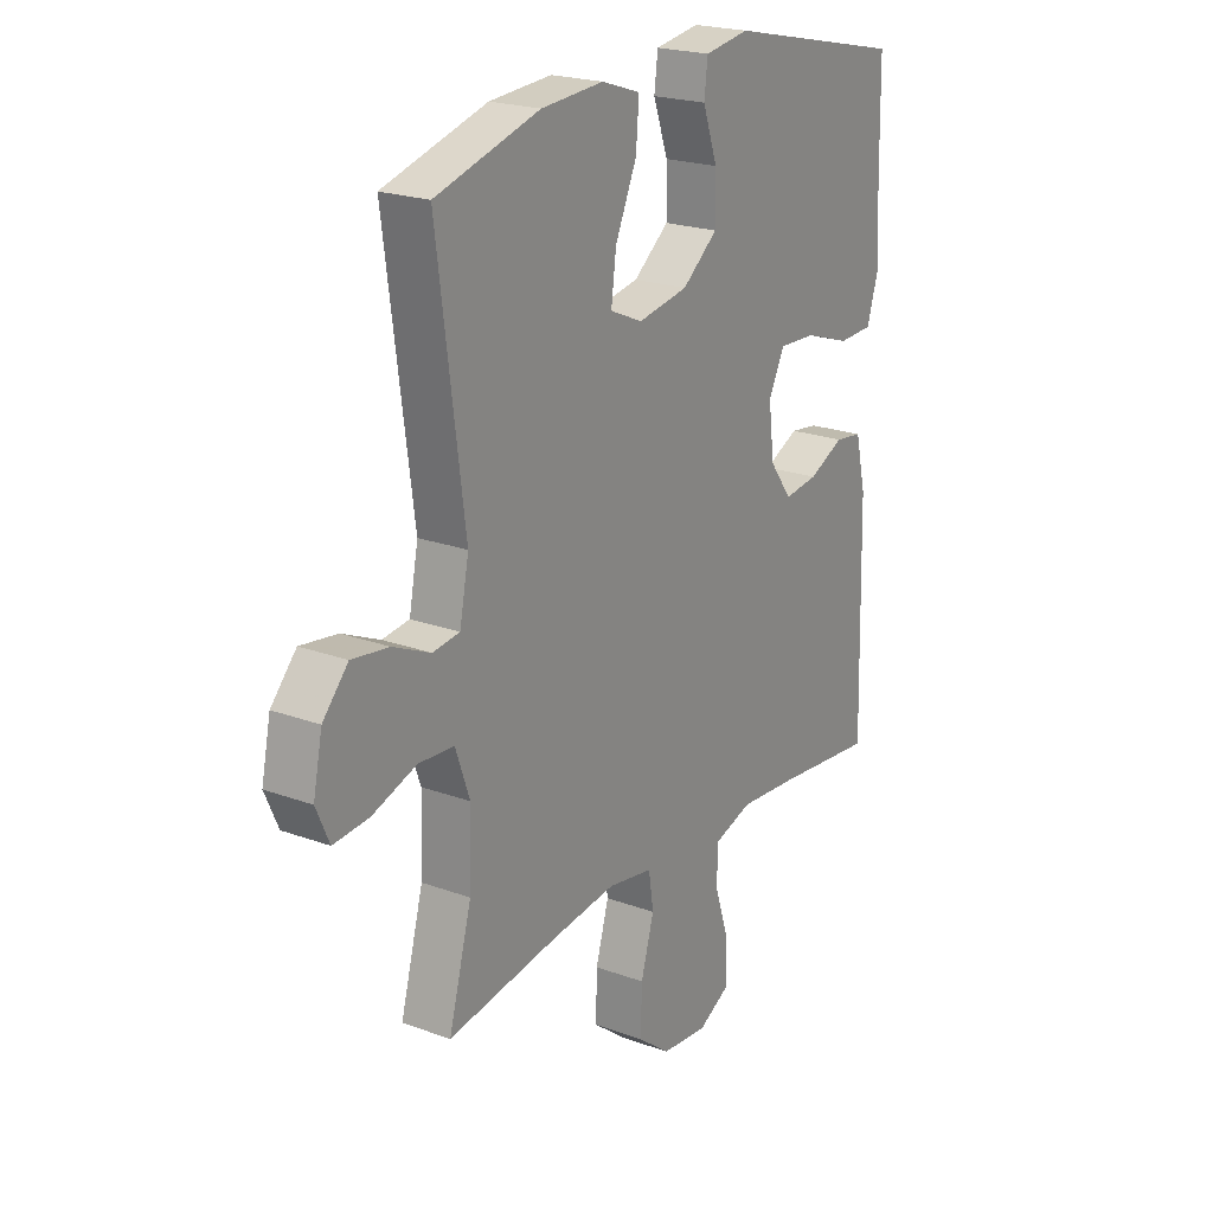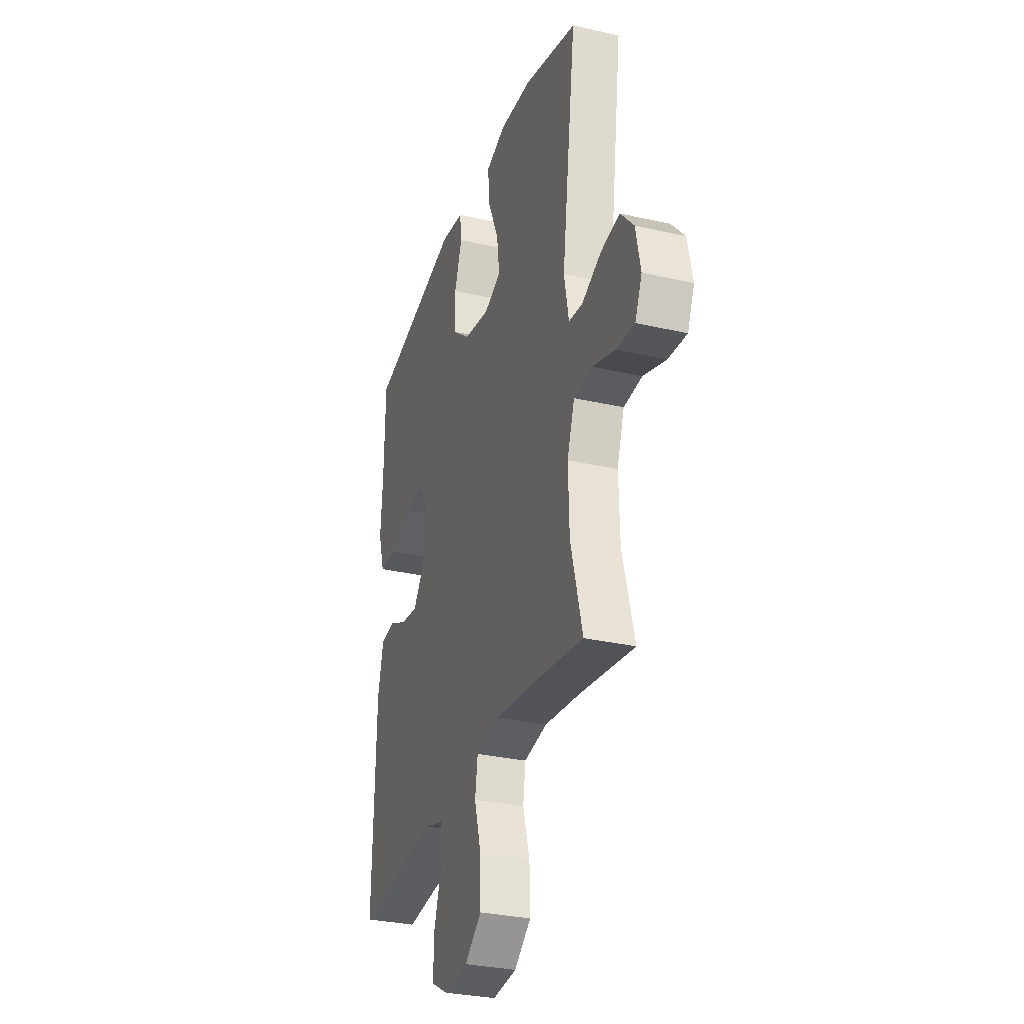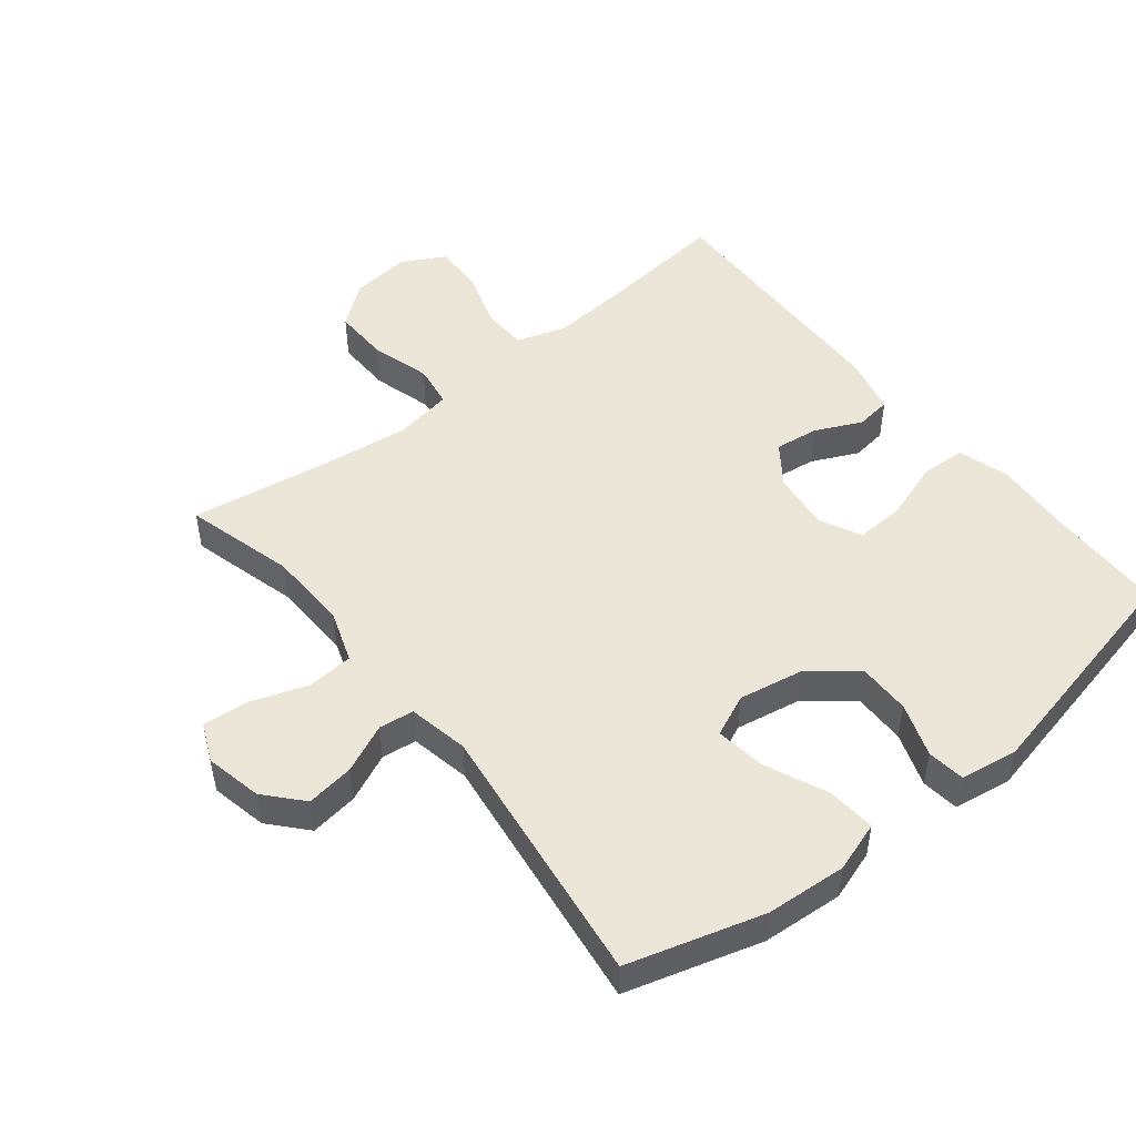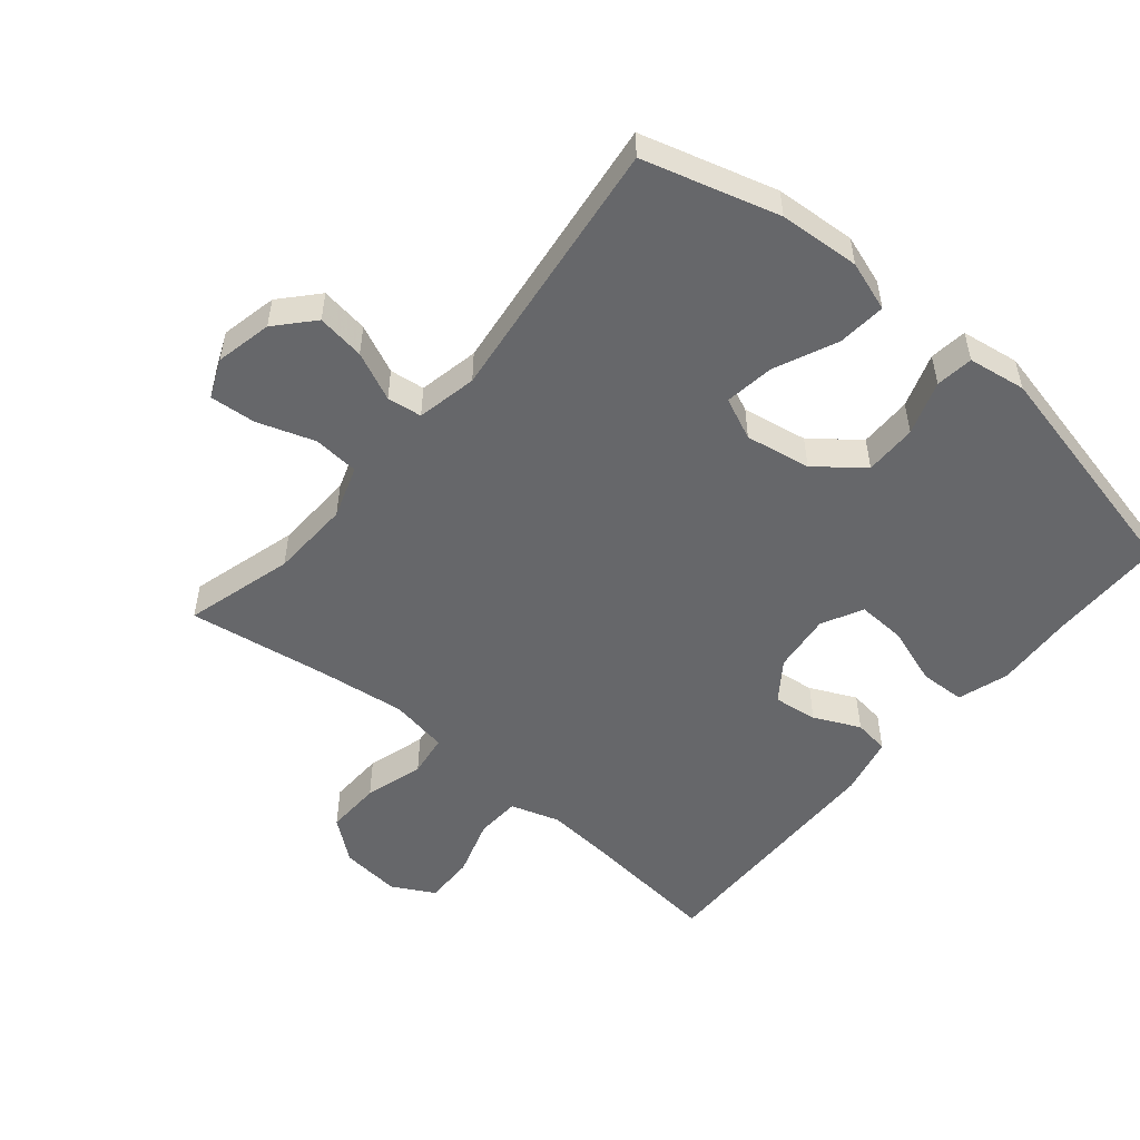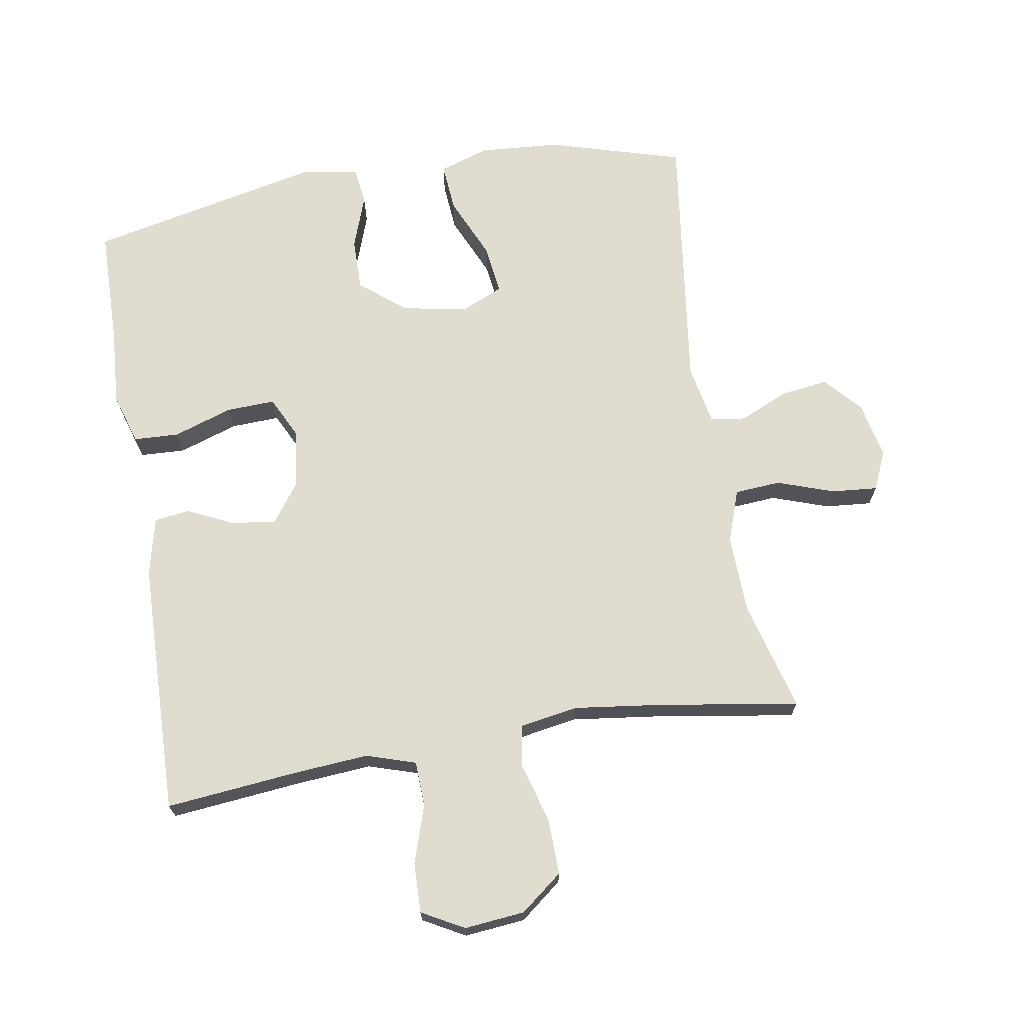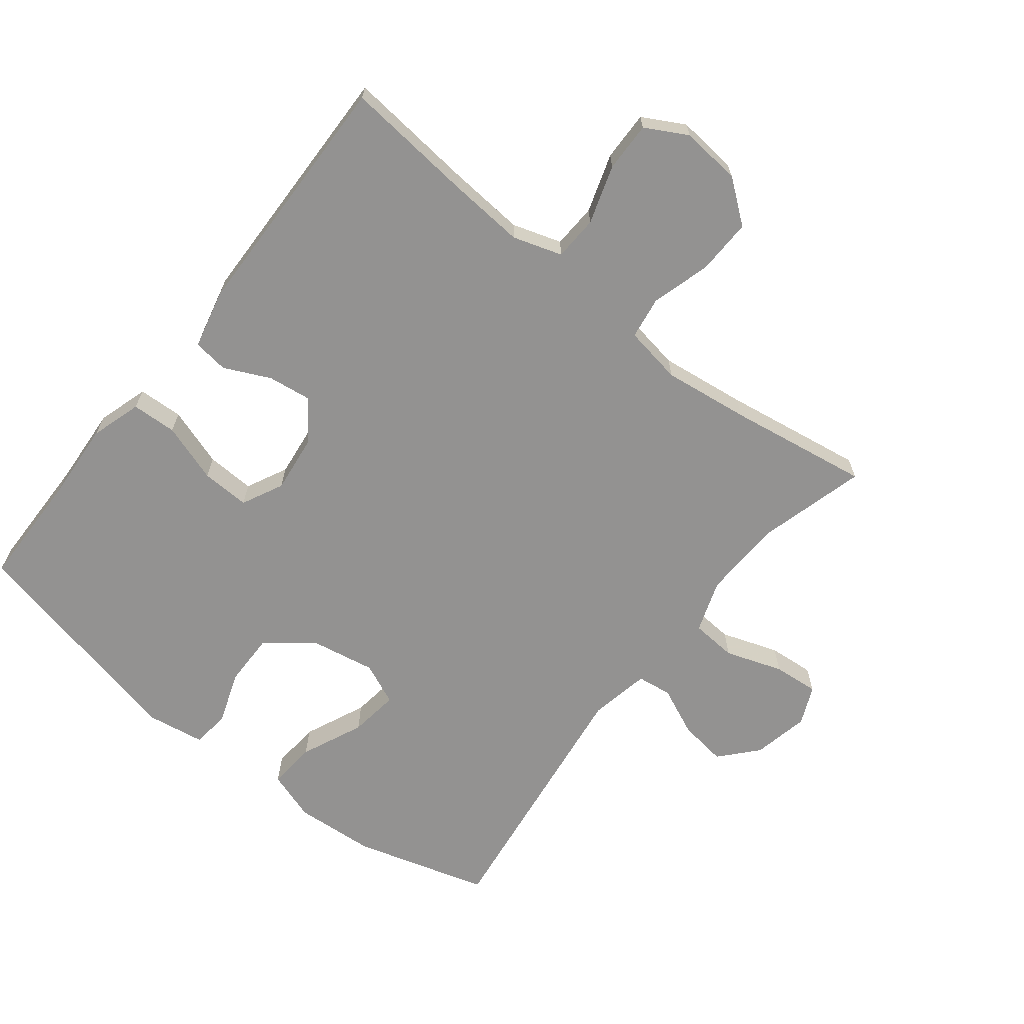
<metadata>
{"format":"obj","ext":"obj","renderer":"f3d","projection":"perspective","resolution":1024,"background":"white","views":[{"elev":21.6,"azim":-57.0,"up":"+Z"},{"elev":-30.7,"azim":-108.2,"up":"+Z"},{"elev":49.4,"azim":-38.7,"up":"+Y"},{"elev":-52.1,"azim":-40.3,"up":"+Y"},{"elev":69.5,"azim":170.5,"up":"+Y"},{"elev":-66.4,"azim":141.7,"up":"+Y"}]}
</metadata>
<code>
v -0.5 0.07 0.5
v -0.295 0.07 0.56
v -0.172 0.07 0.569
v -0.096 0.07 0.544
v -0.102 0.07 0.47
v -0.144 0.07 0.375
v -0.154 0.07 0.299
v -0.09 0.07 0.271
v 0.009 0.07 0.289
v 0.079 0.07 0.345
v 0.078 0.07 0.425
v 0.049 0.07 0.507
v 0.056 0.07 0.564
v 0.144 0.07 0.578
v 0.5 0.07 0.5
v 0.503 0.07 0.322
v 0.511 0.07 0.203
v 0.487 0.07 0.125
v 0.418 0.07 0.122
v 0.328 0.07 0.152
v 0.254 0.07 0.155
v 0.223 0.07 0.092
v 0.234 0.07 0.002
v 0.278 0.07 -0.058
v 0.345 0.07 -0.049
v 0.415 0.07 -0.016
v 0.469 0.07 -0.023
v 0.49 0.07 -0.113
v 0.5 0.07 -0.5
v 0.301 0.07 -0.48
v 0.185 0.07 -0.471
v 0.11 0.07 -0.495
v 0.107 0.07 -0.563
v 0.136 0.07 -0.652
v 0.138 0.07 -0.728
v 0.074 0.07 -0.763
v -0.018 0.07 -0.754
v -0.082 0.07 -0.704
v -0.08 0.07 -0.619
v -0.054 0.07 -0.529
v -0.064 0.07 -0.464
v -0.153 0.07 -0.449
v -0.285 0.07 -0.466
v -0.5 0.07 -0.5
v -0.455 0.07 -0.334
v -0.451 0.07 -0.212
v -0.479 0.07 -0.132
v -0.549 0.07 -0.127
v -0.636 0.07 -0.157
v -0.706 0.07 -0.163
v -0.732 0.07 -0.104
v -0.714 0.07 -0.018
v -0.664 0.07 0.038
v -0.591 0.07 0.028
v -0.517 0.07 -0.005
v -0.464 0.07 0.002
v -0.446 0.07 0.094
v -0.5 0 0.5
v -0.295 0 0.56
v -0.172 0 0.569
v -0.096 0 0.544
v -0.102 0 0.47
v -0.144 0 0.375
v -0.154 0 0.299
v -0.09 0 0.271
v 0.009 0 0.289
v 0.079 0 0.345
v 0.078 0 0.425
v 0.049 0 0.507
v 0.056 0 0.564
v 0.144 0 0.578
v 0.5 0 0.5
v 0.503 0 0.322
v 0.511 0 0.203
v 0.487 0 0.125
v 0.418 0 0.122
v 0.328 0 0.152
v 0.254 0 0.155
v 0.223 0 0.092
v 0.234 0 0.002
v 0.278 0 -0.058
v 0.345 0 -0.049
v 0.415 0 -0.016
v 0.469 0 -0.023
v 0.49 0 -0.113
v 0.5 0 -0.5
v 0.301 0 -0.48
v 0.185 0 -0.471
v 0.11 0 -0.495
v 0.107 0 -0.563
v 0.136 0 -0.652
v 0.138 0 -0.728
v 0.074 0 -0.763
v -0.018 0 -0.754
v -0.082 0 -0.704
v -0.08 0 -0.619
v -0.054 0 -0.529
v -0.064 0 -0.464
v -0.153 0 -0.449
v -0.285 0 -0.466
v -0.5 0 -0.5
v -0.455 0 -0.334
v -0.451 0 -0.212
v -0.479 0 -0.132
v -0.549 0 -0.127
v -0.636 0 -0.157
v -0.706 0 -0.163
v -0.732 0 -0.104
v -0.714 0 -0.018
v -0.664 0 0.038
v -0.591 0 0.028
v -0.517 0 -0.005
v -0.464 0 0.002
v -0.446 0 0.094
f 52 53 54 55
f 50 51 52 55
f 48 49 50 55
f 47 48 55 56
f 46 47 56 57
f 43 44 45
f 42 43 45 46
f 41 42 46 57
f 37 38 39 40
f 37 40 41
f 36 37 41
f 33 34 35 36
f 32 33 36 41
f 31 32 41 57
f 27 28 29 30
f 25 26 27 30
f 24 25 30 31
f 23 24 31 57
f 17 18 19 20
f 16 17 20 21
f 15 16 21
f 14 15 21
f 11 12 13 14
f 10 11 14 21
f 9 10 21 22
f 3 4 5 6
f 3 6 7
f 2 3 7
f 1 2 7
f 57 1 7
f 23 57 7 8
f 8 9 22 23
f 112 111 110 109
f 112 109 108 107
f 112 107 106 105
f 113 112 105 104
f 114 113 104 103
f 102 101 100
f 103 102 100 99
f 114 103 99 98
f 97 96 95 94
f 98 97 94
f 98 94 93
f 93 92 91 90
f 98 93 90 89
f 114 98 89 88
f 87 86 85 84
f 87 84 83 82
f 88 87 82 81
f 114 88 81 80
f 77 76 75 74
f 78 77 74 73
f 78 73 72
f 78 72 71
f 71 70 69 68
f 78 71 68 67
f 79 78 67 66
f 63 62 61 60
f 64 63 60
f 64 60 59
f 64 59 58
f 64 58 114
f 65 64 114 80
f 80 79 66 65
f 1 58 59 2
f 2 59 60 3
f 3 60 61 4
f 4 61 62 5
f 5 62 63 6
f 6 63 64 7
f 7 64 65 8
f 8 65 66 9
f 9 66 67 10
f 10 67 68 11
f 11 68 69 12
f 12 69 70 13
f 13 70 71 14
f 14 71 72 15
f 15 72 73 16
f 16 73 74 17
f 17 74 75 18
f 18 75 76 19
f 19 76 77 20
f 20 77 78 21
f 21 78 79 22
f 22 79 80 23
f 23 80 81 24
f 24 81 82 25
f 25 82 83 26
f 26 83 84 27
f 27 84 85 28
f 28 85 86 29
f 29 86 87 30
f 30 87 88 31
f 31 88 89 32
f 32 89 90 33
f 33 90 91 34
f 34 91 92 35
f 35 92 93 36
f 36 93 94 37
f 37 94 95 38
f 38 95 96 39
f 39 96 97 40
f 40 97 98 41
f 41 98 99 42
f 42 99 100 43
f 43 100 101 44
f 44 101 102 45
f 45 102 103 46
f 46 103 104 47
f 47 104 105 48
f 48 105 106 49
f 49 106 107 50
f 50 107 108 51
f 51 108 109 52
f 52 109 110 53
f 53 110 111 54
f 54 111 112 55
f 55 112 113 56
f 56 113 114 57
f 57 114 58 1

</code>
